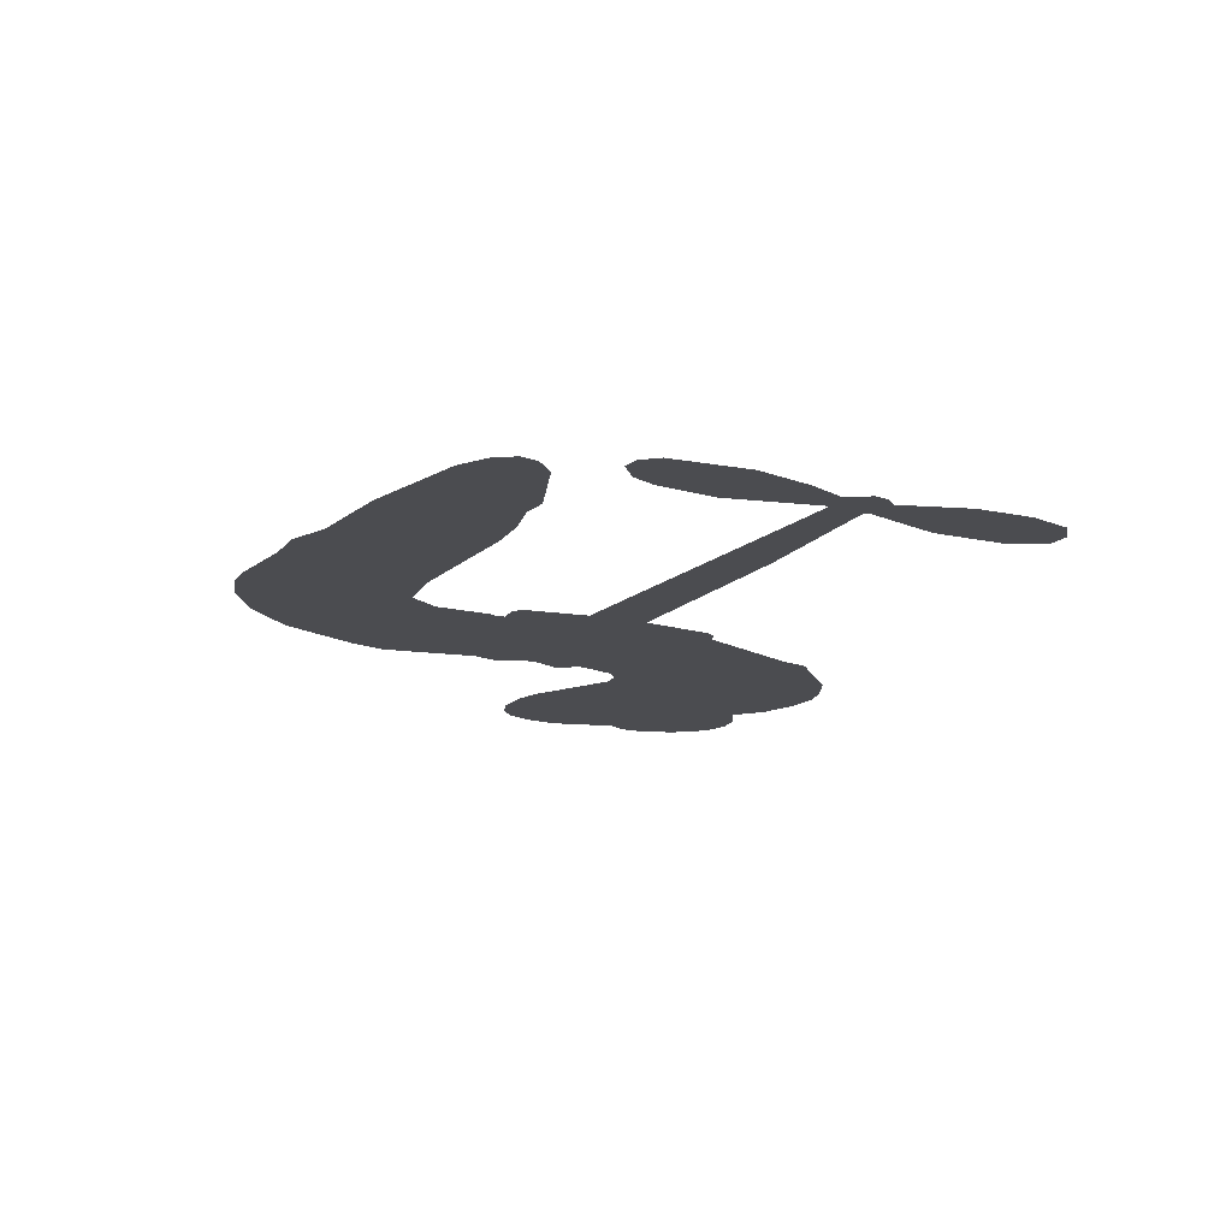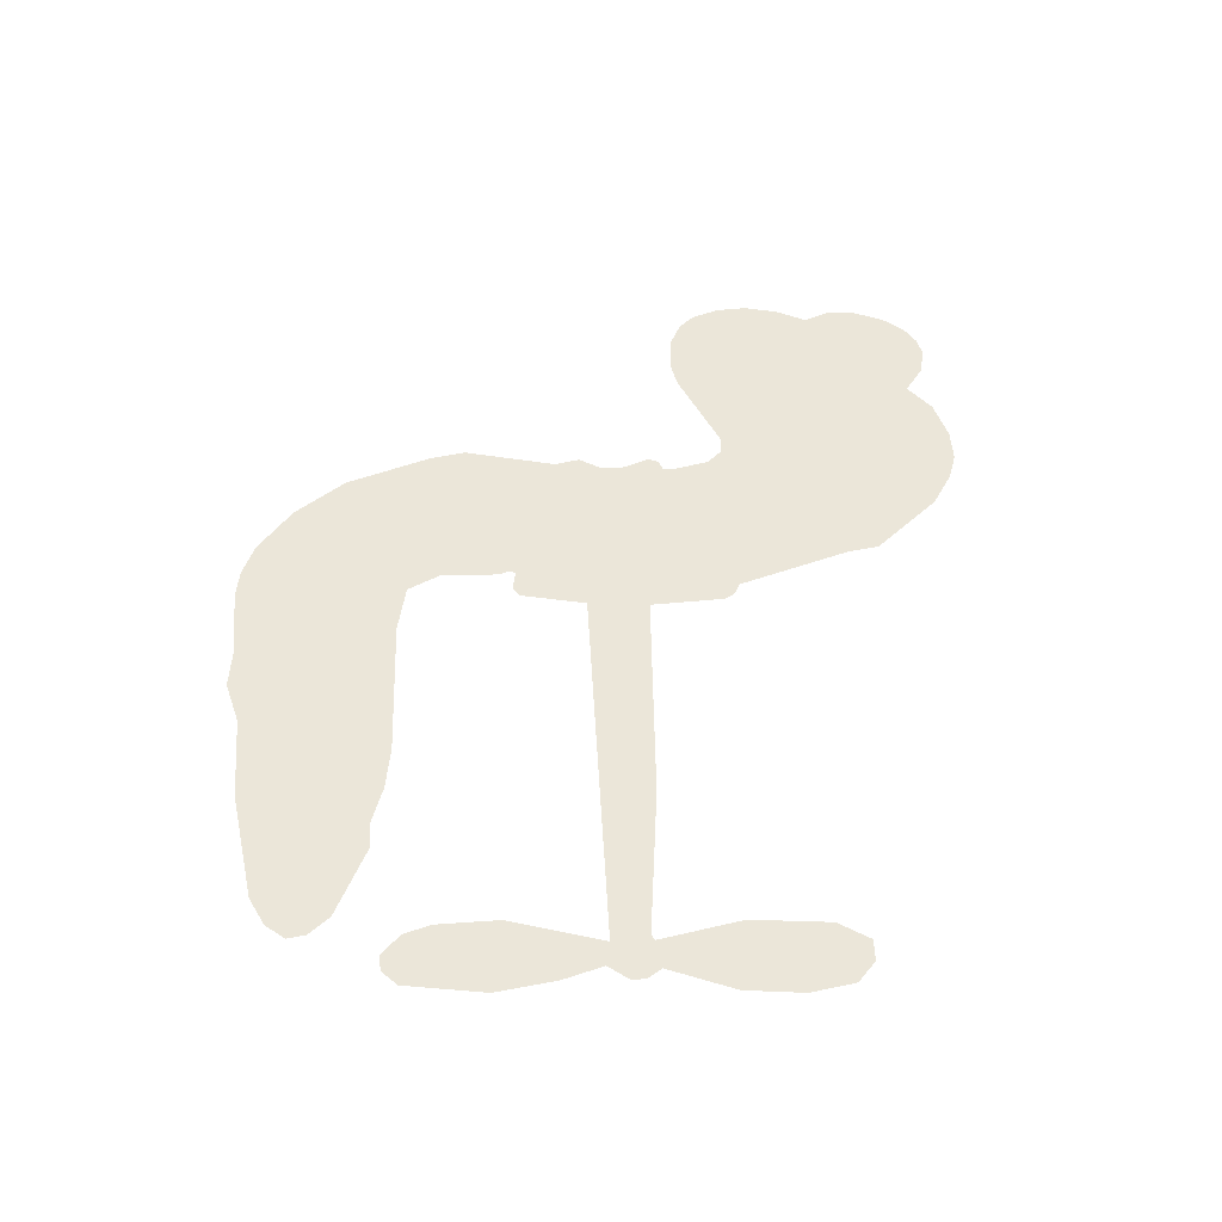
<metadata>
{"format":"obj","ext":"obj","renderer":"f3d","projection":"perspective","resolution":1024,"background":"white","views":[{"elev":-15.2,"azim":59.5,"up":"+Z"},{"elev":47.3,"azim":86.7,"up":"+Z"}]}
</metadata>
<code>
v -304.3 40.14 0
v -303 45.2 0
v -300.7 49.78 0
v -302.3 53.63 0
v -302.2 57.38 0
v -300 62.38 0
v -297.4 65.47 0
v -294.3 67.24 0
v -291.4 67.78 0
v -287.3 66.88 0
v -283 63.99 0
v -278.5 67.36 0
v -272.2 69.03 0
v -266.8 69.03 0
v -262.7 67.66 0
v -257.4 64.53 0
v -248.4 54.67 0
v -247.7 50.3 0
v -241.8 33.23 0
v -240.1 32.48 0
v -239.1 30.94 0
v -238.5 19.88 0
v -204.2 18.44 0
v -180.8 16.05 0
v -180 16.57 0
v -182.5 28.54 0
v -181.5 39.89 0
v -178.6 44.43 0
v -175.2 44.32 0
v -172.1 41.66 0
v -171 35.2 0
v -171.8 26.77 0
v -175.7 17.19 0
v -174.3 15.21 0
v -174.1 13.13 0
v -176.5 10.01 0
v -174.6 4.073 0
v -173.3 -4.673 0
v -175.1 -16.33 0
v -177.3 -18.6 0
v -179.8 -18.7 0
v -182.8 -15.92 0
v -184.1 -11.96 0
v -184.3 -2.903 0
v -180.1 10.73 0
v -239.4 10.8 0
v -241.5 1.054 0
v -243.1 0.03345 0
v -246 0.6145 0
v -246.5 -0.5081 0
v -245.9 -1.653 0
v -246.2 -10.4 0
v -243.6 -15.36 0
v -236 -16.85 0
v -213.6 -17.39 0
v -206.9 -18.35 0
v -201 -20.17 0
v -197.1 -20.09 0
v -186.1 -25.01 0
v -183.4 -28.1 0
v -183 -30.81 0
v -185.2 -33.58 0
v -189.6 -35.77 0
v -206.6 -38.5 0
v -219.9 -38.84 0
v -226.6 -40.69 0
v -232.7 -40.04 0
v -243.9 -40.47 0
v -248.4 -39.83 0
v -253.5 -37.83 0
v -260.6 -32.47 0
v -266.6 -24.77 0
v -271.3 -11.75 0
v -272.2 -6.443 0
v -268.8 7.301 0
v -269.6 11.05 0
v -267.7 14.17 0
v -267.4 17.3 0
v -269.1 21.77 0
v -268.5 23.23 0
v -266.9 23.87 0
v -266.6 25.21 0
v -268 30.94 0
v -270.2 33.04 0
v -273 33.32 0
v -286.4 27.63 0
v -290.7 26.78 0
v -296.3 27.22 0
v -300.3 29.1 0
v -302.4 31.35 0
v -304 35.52 0
v -209.7 10.77 0
v -179.5 14.87 0
v -264.4 24.1 0
v -248.3 0.9097 0
v -246 -6.026 0
v -267 21.72 0
v -242.2 30.04 0
v -240.4 5.928 0
v -194.9 10.75 0
v -177.8 16.33 0
v -187.5 10.74 0
v -183.8 10.73 0
v -268.3 19.53 0
v -246.8 3.322 0
v -181.3 22.55 0
v -177 13.57 0
v -178.5 20 0
v -186.8 -30 0
v -178.7 -14.95 0
v -263.6 28.64 0
v -248.2 -2.236 0
v -265.4 19.35 0
v -297.3 34.04 0
v -291.9 62.34 0
v -271.1 38.16 0
v -238.8 25.41 0
v -243.8 2.963 0
v -192.5 17.24 0
v -186.7 16.65 0
v -251.8 4.694 0
v -247.7 32.2 0
v -263.2 15.24 0
v -265.4 35.8 0
v -244.8 7.495 0
v -182.1 13.27 0
v -253.8 -0.7405 0
v -185.4 13.62 0
v -188.8 13.94 0
v -264.7 10.15 0
v -198.9 -27.15 0
v -182.2 3.913 0
v -177 40.26 0
v -173.7 21.98 0
v -174.2 -10.5 0
v -295.6 55.29 0
v -191.2 10.74 0
v -199 -23.36 0
v -179 6.672 0
v -205.7 -25.38 0
v -191.6 -22.55 0
v -195 -25.18 0
v -267.2 60.96 0
v -245 -32.21 0
v -299.9 38.11 0
v -289.9 34.15 0
v -296 61.58 0
v -255.9 24.89 0
v -253 -7.927 0
v -182 34.22 0
v -177.4 23.98 0
v -298.6 52.97 0
v -294 47.76 0
v -295.1 51.47 0
v -288 51.52 0
v -291.5 53.95 0
v -198.1 -37.13 0
v -190.7 -27.27 0
v -265.9 64.95 0
v -255.8 51.25 0
v -245.7 -36.5 0
v -289.2 30.35 0
v -279.7 30.47 0
v -293.6 31.44 0
v -260.3 25.69 0
v -249.2 -8.084 0
v -251.4 -13.97 0
v -291.4 50.31 0
v -288.2 44.43 0
v -286.1 58.02 0
v -292.4 58.11 0
v -270.7 64.33 0
v -261.8 61.4 0
v -251.6 51.92 0
v -238.3 -40.26 0
v -250.2 -33.66 0
v -260.8 20.84 0
v -256.7 32.98 0
v -288.1 55.08 0
v -282.8 53.58 0
v -252.9 59.6 0
v -264.3 32.26 0
v -242.2 -34.81 0
v -238.6 -28.71 0
v -259.5 29.84 0
v -254.3 55.41 0
v -244.7 41.77 0
v -261.1 34.13 0
v -257.7 58.88 0
v -260.3 42.51 0
v -252.5 44.16 0
v -261.9 38.43 0
v -250.9 47.91 0
v -256.3 38.58 0
v -266.6 42.65 0
v -246.2 46.03 0
v -265.3 39.35 0
v -248.7 42.82 0
v -251.9 39.69 0
v -247.7 38.57 0
v -250.8 35.37 0
v -243.3 37.5 0
v -252.3 30.69 0
v -246.1 35.4 0
v -268.7 35.95 0
v -251.4 1.475 0
v -254.8 2.725 0
v -256.8 9.085 0
v -260.5 -0.8337 0
v -173.7 38.03 0
v -177.7 35.74 0
v -178.4 31.02 0
v -293.7 39.18 0
v -293.7 35.31 0
v -247.3 22.21 0
v -298.3 45.62 0
v -278.1 38.12 0
v -247.4 -14.18 0
v -249.8 -21.09 0
v -246.6 -18.29 0
v -250.2 -17.45 0
v -256.9 -17.79 0
v -253.5 -19.69 0
v -243.9 -24.48 0
v -258.6 -24.91 0
v -246.3 -21.83 0
v -249.2 -26.78 0
v -241.5 -19.99 0
v -256.8 -21.58 0
v -268.9 -18.26 0
v -253.8 -25.37 0
v -287.2 62.39 0
v -289.3 59.59 0
v -274.7 65.71 0
v -278.3 62.48 0
v -274 61.27 0
v -277.7 56.59 0
v -260 66.1 0
v -262.8 64.51 0
v -250.3 -37.02 0
v -255.4 -32.93 0
v -283.5 47.83 0
v -255.1 62.07 0
v -263.9 53.35 0
v -260.5 11.67 0
v -261.1 6.862 0
v -254.3 16.46 0
v -258.7 15.77 0
v -256 12.93 0
v -251.6 10.03 0
v -264.4 -7.769 0
v -179 27.34 0
v -175.3 28.66 0
v -171.4 30.99 0
v -174.5 33.44 0
v -296.6 37.36 0
v -297.2 41.53 0
v -293.4 43.49 0
v -242.5 22.45 0
v -248.6 27.16 0
v -297.3 48.92 0
v -274.6 36.74 0
v -274.6 41.83 0
v -276.4 31.89 0
v -284.5 33.26 0
v -279.4 34.39 0
v -282.8 37.64 0
v -281 42.89 0
v -248.3 -30.42 0
v -245 -28.27 0
v -252.5 -29.47 0
v -256.8 -28.83 0
v -239.2 -24.06 0
v -224.8 -17.12 0
v -237.6 -20.46 0
v -234.9 -23.87 0
v -230.4 -16.98 0
v -234.1 -28.36 0
v -236.1 -32.19 0
v -226.9 -24.84 0
v -233.7 -20.06 0
v -239.7 -32.17 0
v -234.2 -36.04 0
v -231 -25.53 0
v -229.4 -21.25 0
v -229.2 -36.43 0
v -225.4 -21.1 0
v -228.1 -30.63 0
v -219.5 -25.64 0
v -232 -31.89 0
v -219.2 -17.26 0
v -223.1 -24.2 0
v -224.4 -28.35 0
v -219.9 -21.43 0
v -223.4 -34.11 0
v -214.4 -23.05 0
v -239.8 -16.1 0
v -281.9 59.57 0
v -284.7 50.9 0
v -286.9 48.25 0
v -281.3 50.48 0
v -279.2 53.38 0
v -279.5 46.76 0
v -272.8 52.22 0
v -277.6 50 0
v -275 46.3 0
v -270.8 44.43 0
v -269.7 41.24 0
v -266.7 48.38 0
v -271.6 48.38 0
v -261.6 57.06 0
v -265.8 57.05 0
v -259.5 53.28 0
v -270.8 57.44 0
v -268.4 53.36 0
v -261.8 48.87 0
v -257.6 5.35 0
v -260.7 3.023 0
v -270.5 0.429 0
v -265.1 4.475 0
v -269.7 3.865 0
v -267 1.384 0
v -267.5 -3.718 0
v -253.8 7.462 0
v -248.7 7.224 0
v -247.1 11.72 0
v -268.6 -8.519 0
v -261.4 -19.91 0
v -301 42.01 0
v -242.5 26.25 0
v -252.5 26.78 0
v -255.8 28.88 0
v -252.1 21.97 0
v -245.7 29.21 0
v -283.1 29.05 0
v -277.9 41.45 0
v -284.4 44.22 0
v -286.5 40.2 0
v -290.3 41.07 0
v -225.6 -37.11 0
v -220 -30.54 0
v -281 56.37 0
v -274.3 57.73 0
v -263.9 45.54 0
v -263.4 -3.754 0
v -258.7 -7.049 0
v -271.4 -3.007 0
v -243.2 11.06 0
v -241 15.53 0
v -250.6 14.27 0
v -246 16.83 0
v -245.8 25.27 0
v -256.3 20.46 0
v -286.8 36.35 0
v -219.2 -34.68 0
v -213.2 -38.67 0
v -212.6 -31.27 0
v -216.6 -38.75 0
v -215 -34.88 0
v -210.7 -35.17 0
v -216.3 -31.37 0
v -214.6 -27.4 0
v -206.9 -30.91 0
v -210.4 -25.32 0
v -208 -22.16 0
v -204.3 -21.96 0
v -210.3 -17.87 0
v -224.6 10.78 0
v -221.3 19.16 0
v -242.9 18.75 0
v -249.9 18.4 0
v -206.9 -34.71 0
v -201.6 -32.77 0
v -202.3 -37.81 0
v -194.9 -30.32 0
v -211.4 -21.23 0
v -232 10.79 0
v -198.5 -30.8 0
v -193.8 -36.45 0
v -196.3 -33.71 0
v -192.2 -33.02 0
v -229.9 19.52 0
v -237.8 16.62 0
v -234.2 19.7 0
v -179.3 -9.758 0
v -176.3 -7.185 0
v -178.4 -1.525 0
v -184.2 -7.432 0
v -180.3 -5.577 0
v -298.3 58.29 0
v -251.7 -4.147 0
v -255.8 -4.277 0
v -256.2 42.64 0
v -255.8 46.93 0
v -254.3 35.62 0
v -263.6 -28.62 0
v -262.6 -24.73 0
v -216.5 -19.87 0
v -265.5 -13.52 0
v -260.9 -15.11 0
v -256.4 -12.62 0
v -262.1 -11.19 0
v -253.3 -11.26 0
v -258.9 -10.39 0
v -209.9 -28.88 0
v -202.9 -28.69 0
v -202.1 -25.2 0
v -232.3 15.46 0
v -235.7 10.8 0
v -228.3 13.37 0
v -225.6 19.34 0
v -217.1 10.77 0
v -224.2 15.17 0
v -220.9 10.78 0
v -212.8 18.8 0
v -219 15.09 0
v -214.4 14.49 0
v -217.1 18.98 0
v -213.4 10.77 0
v -173.9 -0.2999 0
v -178.4 2.537 0
v -183.2 0.5051 0
v -259.4 46.08 0
v -270.1 -15.01 0
v -264.9 -17.61 0
v -267.8 -21.51 0
v -264.3 -21.76 0
v -235.4 14.21 0
v -198.3 17.84 0
v -195.7 14.74 0
v -202.3 10.76 0
v -198.6 10.75 0
v -200.5 14.38 0
v -204.7 14.25 0
v -208.5 18.62 0
v -210.3 14.88 0
v -237.9 -35.46 0
v -241.2 -38.21 0
f 112 206 391
f 186 160 174
f 75 130 76
f 203 122 201
f 105 121 206
f 45 107 93
f 51 50 112
f 123 78 77
f 89 88 114
f 125 118 99
f 1 91 145
f 162 164 87
f 25 108 106
f 43 42 110
f 80 79 97
f 126 93 24
f 58 138 142
f 179 299 180
f 128 129 102
f 105 125 325
f 52 166 167
f 143 159 172
f 240 176 70
f 142 138 131
f 176 240 161
f 223 231 219
f 59 158 109
f 95 112 50
f 117 21 98
f 113 94 97
f 97 104 113
f 104 78 113
f 349 383 22
f 166 112 391
f 105 95 49
f 74 73 327
f 51 112 96
f 82 94 111
f 107 34 101
f 52 218 53
f 323 345 322
f 203 260 122
f 90 89 114
f 167 221 218
f 145 256 257
f 91 90 114
f 298 232 170
f 98 19 334
f 282 183 437
f 77 76 130
f 4 3 152
f 152 5 4
f 56 365 366
f 45 126 103
f 115 9 8
f 8 7 147
f 45 139 36
f 106 151 252
f 147 7 6
f 381 158 375
f 114 145 91
f 246 208 245
f 136 154 156
f 10 9 115
f 19 122 334
f 205 83 124
f 17 174 18
f 84 205 116
f 165 111 94
f 182 83 111
f 162 146 164
f 239 15 159
f 206 207 127
f 129 137 102
f 236 234 235
f 350 250 326
f 172 159 14
f 180 302 342
f 126 45 93
f 322 318 320
f 239 238 15
f 211 150 212
f 5 152 390
f 136 152 154
f 25 93 101
f 31 30 210
f 107 45 36
f 124 192 197
f 161 183 144
f 119 430 137
f 120 119 129
f 296 364 376
f 359 361 355
f 287 274 285
f 363 373 406
f 276 285 281
f 50 49 95
f 53 218 220
f 275 54 297
f 49 48 118
f 126 128 103
f 274 287 294
f 58 57 138
f 78 123 113
f 407 406 131
f 118 105 49
f 375 158 142
f 68 161 69
f 61 109 62
f 421 139 132
f 109 60 59
f 166 52 96
f 423 394 160
f 60 109 61
f 348 349 351
f 85 84 116
f 141 58 142
f 162 87 86
f 43 110 385
f 134 32 151
f 386 385 135
f 110 42 41
f 110 135 385
f 102 103 128
f 57 366 407
f 40 110 41
f 40 39 110
f 421 387 420
f 119 137 129
f 141 158 59
f 37 36 139
f 105 206 95
f 47 118 48
f 94 81 97
f 95 206 112
f 430 433 432
f 432 100 430
f 413 416 369
f 82 81 94
f 177 165 94
f 98 20 19
f 98 21 20
f 97 79 104
f 63 62 109
f 108 151 106
f 117 330 259
f 210 133 211
f 93 107 101
f 83 82 111
f 259 22 117
f 348 99 46
f 47 99 118
f 24 93 25
f 132 139 45
f 35 34 107
f 126 24 128
f 101 34 33
f 118 125 105
f 130 123 77
f 115 8 147
f 128 24 120
f 108 101 33
f 27 133 28
f 108 33 134
f 255 253 254
f 185 111 165
f 28 133 29
f 133 30 29
f 129 128 120
f 110 39 135
f 159 15 14
f 145 114 256
f 193 160 394
f 101 108 25
f 389 388 385
f 36 35 107
f 168 154 153
f 81 80 97
f 372 373 363
f 151 108 134
f 214 114 164
f 145 257 329
f 163 265 335
f 179 233 171
f 390 6 5
f 147 390 171
f 113 123 177
f 177 123 248
f 209 346 392
f 397 396 225
f 261 154 152
f 27 150 211
f 253 252 151
f 152 136 390
f 3 2 216
f 168 169 300
f 261 152 3
f 168 156 154
f 261 153 154
f 234 236 172
f 179 156 155
f 147 171 115
f 64 374 372
f 375 380 381
f 141 142 158
f 142 131 375
f 172 14 13
f 143 173 239
f 308 205 197
f 196 198 187
f 283 175 67
f 161 144 176
f 264 266 163
f 214 146 213
f 85 262 264
f 262 85 116
f 114 88 164
f 87 164 88
f 177 94 113
f 332 148 331
f 112 166 96
f 166 149 403
f 346 209 345
f 223 219 221
f 169 168 153
f 155 156 168
f 265 162 86
f 162 265 146
f 179 180 170
f 11 10 232
f 136 156 171
f 171 156 179
f 12 234 13
f 172 13 234
f 173 311 189
f 189 311 313
f 16 173 189
f 200 198 199
f 288 280 284
f 183 282 144
f 270 184 224
f 70 176 241
f 245 248 123
f 148 165 177
f 188 194 192
f 188 182 185
f 179 155 299
f 179 170 233
f 299 300 242
f 301 302 180
f 188 192 124
f 17 181 186
f 83 182 124
f 438 161 68
f 437 283 279
f 288 290 286
f 220 226 228
f 332 165 148
f 188 185 178
f 17 186 174
f 189 186 181
f 174 193 18
f 185 182 111
f 202 187 200
f 182 188 124
f 16 189 243
f 311 173 312
f 189 313 186
f 194 190 192
f 18 193 196
f 194 188 178
f 190 195 197
f 160 193 174
f 198 196 193
f 122 204 201
f 393 194 199
f 160 313 316
f 304 314 343
f 190 197 192
f 198 193 191
f 197 195 308
f 199 191 393
f 198 191 199
f 395 194 178
f 198 200 187
f 201 200 199
f 204 19 202
f 395 199 194
f 201 395 203
f 332 178 185
f 204 202 200
f 260 331 333
f 201 204 200
f 19 204 122
f 83 205 84
f 197 205 124
f 207 206 121
f 206 127 391
f 324 317 207
f 130 320 246
f 250 350 249
f 123 130 245
f 127 207 209
f 207 121 324
f 30 133 210
f 133 27 211
f 150 26 212
f 210 211 255
f 252 212 26
f 253 255 212
f 146 354 339
f 258 153 216
f 146 214 164
f 256 214 213
f 353 247 333
f 348 46 349
f 2 1 329
f 216 257 258
f 307 263 308
f 354 267 338
f 52 167 218
f 221 220 218
f 221 167 223
f 269 270 227
f 219 226 220
f 53 220 228
f 167 222 223
f 219 220 221
f 402 400 404
f 328 225 229
f 222 229 223
f 269 227 271
f 226 227 224
f 224 273 228
f 397 72 396
f 71 70 241
f 227 226 219
f 226 224 228
f 223 229 231
f 144 269 176
f 273 224 184
f 297 53 228
f 399 251 327
f 231 229 225
f 400 402 399
f 426 427 425
f 71 241 272
f 219 231 227
f 10 115 232
f 233 115 171
f 170 232 233
f 115 233 232
f 11 235 12
f 234 12 235
f 11 232 298
f 236 143 172
f 235 11 298
f 235 237 343
f 299 301 180
f 237 302 304
f 143 239 159
f 173 16 238
f 173 238 239
f 70 69 240
f 161 240 69
f 176 269 271
f 271 231 272
f 338 268 337
f 262 263 217
f 314 312 143
f 189 181 243
f 316 313 244
f 246 245 130
f 249 248 245
f 319 322 321
f 318 207 317
f 250 249 208
f 215 260 333
f 249 245 208
f 248 247 353
f 250 208 324
f 247 248 249
f 325 250 324
f 325 326 250
f 230 399 424
f 400 222 401
f 106 252 26
f 253 151 32
f 255 254 31
f 212 252 253
f 210 255 31
f 253 32 254
f 212 255 211
f 214 256 114
f 257 256 213
f 257 213 258
f 216 2 329
f 339 258 213
f 169 153 258
f 330 117 98
f 326 351 350
f 331 260 203
f 259 330 352
f 3 216 261
f 153 261 216
f 263 262 116
f 266 264 262
f 310 304 305
f 301 242 303
f 265 266 267
f 266 262 217
f 267 266 217
f 265 163 266
f 268 267 217
f 268 338 267
f 263 336 217
f 268 303 337
f 270 269 144
f 227 231 271
f 270 144 282
f 227 270 224
f 272 231 225
f 176 271 241
f 272 225 396
f 241 271 272
f 184 278 276
f 228 273 275
f 276 284 285
f 285 274 277
f 273 276 275
f 284 276 278
f 184 276 273
f 54 275 281
f 175 283 437
f 276 281 275
f 279 184 282
f 278 184 279
f 437 279 282
f 290 288 284
f 376 398 296
f 277 54 281
f 282 184 270
f 438 183 161
f 66 286 67
f 67 286 283
f 279 290 278
f 284 280 285
f 285 280 287
f 277 281 285
f 340 65 295
f 278 290 284
f 292 287 280
f 294 287 292
f 340 286 66
f 341 293 295
f 292 280 293
f 358 359 355
f 279 283 290
f 286 290 283
f 293 280 288
f 291 294 398
f 294 292 289
f 295 293 288
f 289 292 293
f 294 289 296
f 294 291 274
f 340 288 286
f 293 341 289
f 361 362 341
f 365 376 364
f 342 170 180
f 275 297 228
f 237 235 298
f 300 299 155
f 301 299 242
f 168 300 155
f 337 300 169
f 242 337 303
f 342 302 237
f 305 301 303
f 311 312 244
f 336 303 268
f 307 310 306
f 301 305 302
f 305 303 306
f 303 336 306
f 304 302 305
f 307 306 263
f 305 306 310
f 308 263 116
f 307 195 309
f 308 116 205
f 195 307 308
f 309 344 316
f 309 244 315
f 307 309 310
f 315 310 309
f 312 173 143
f 313 311 244
f 314 143 236
f 315 312 314
f 244 309 316
f 186 313 160
f 343 314 236
f 315 314 304
f 315 304 310
f 244 312 315
f 344 309 195
f 393 394 423
f 208 246 317
f 318 317 246
f 75 320 130
f 207 318 209
f 323 251 345
f 320 318 246
f 320 321 322
f 322 319 323
f 320 75 321
f 318 322 209
f 347 74 323
f 327 323 74
f 317 324 208
f 325 324 121
f 105 325 121
f 326 325 125
f 348 326 125
f 350 247 249
f 230 425 399
f 323 327 251
f 427 397 328
f 73 399 327
f 145 329 1
f 216 329 257
f 334 330 98
f 215 352 260
f 332 331 203
f 331 148 333
f 178 332 203
f 332 185 165
f 353 333 148
f 371 247 350
f 122 260 334
f 334 260 352
f 336 263 306
f 265 86 335
f 268 217 336
f 300 337 242
f 337 169 338
f 169 258 339
f 265 354 146
f 146 339 213
f 169 339 338
f 65 340 66
f 288 340 295
f 65 355 295
f 341 295 355
f 237 298 342
f 170 342 298
f 235 343 236
f 304 343 237
f 195 190 344
f 423 344 190
f 346 345 251
f 322 345 209
f 399 425 400
f 391 392 149
f 99 348 125
f 323 319 347
f 413 410 368
f 259 370 22
f 215 351 370
f 326 348 351
f 371 333 247
f 370 351 349
f 371 215 333
f 259 352 215
f 334 352 330
f 148 177 353
f 248 353 177
f 267 354 265
f 339 354 338
f 360 363 357
f 289 341 362
f 357 359 360
f 358 356 359
f 364 140 365
f 360 359 356
f 355 65 358
f 361 359 357
f 356 64 360
f 364 405 140
f 361 357 362
f 355 361 341
f 357 363 405
f 289 362 296
f 360 64 372
f 374 157 373
f 296 362 364
f 362 357 405
f 366 365 140
f 398 376 55
f 366 140 407
f 56 366 57
f 417 415 418
f 365 56 367
f 428 384 383
f 22 370 349
f 215 370 259
f 350 351 371
f 215 371 351
f 373 157 380
f 363 360 372
f 378 375 131
f 373 378 406
f 372 374 373
f 381 380 379
f 365 367 376
f 55 376 367
f 377 410 408
f 46 383 349
f 406 378 131
f 373 380 378
f 63 381 379
f 380 375 378
f 157 379 380
f 63 109 381
f 158 381 109
f 408 382 384
f 22 383 384
f 386 135 38
f 377 408 428
f 428 46 409
f 385 386 389
f 387 386 38
f 389 44 388
f 421 420 37
f 422 44 387
f 386 387 389
f 43 385 388
f 44 389 387
f 171 390 136
f 6 390 147
f 392 391 127
f 166 391 149
f 209 392 127
f 149 392 346
f 394 393 191
f 190 194 393
f 193 394 191
f 423 160 316
f 203 395 178
f 199 395 201
f 272 396 71
f 222 328 229
f 328 397 225
f 291 398 55
f 294 296 398
f 400 328 222
f 401 222 167
f 399 402 251
f 167 403 401
f 404 149 346
f 404 400 401
f 346 251 402
f 166 403 167
f 404 403 149
f 404 401 403
f 346 402 404
f 140 405 363
f 362 405 364
f 407 131 138
f 363 406 140
f 407 138 57
f 140 406 407
f 410 377 368
f 413 411 410
f 428 408 384
f 382 408 410
f 413 414 416
f 382 410 411
f 369 411 413
f 416 414 412
f 436 434 435
f 413 368 414
f 417 416 412
f 92 436 419
f 418 369 416
f 417 419 436
f 139 421 37
f 417 418 416
f 417 412 419
f 387 38 420
f 422 421 132
f 344 423 316
f 421 422 387
f 393 423 190
f 72 397 427
f 399 73 424
f 400 425 328
f 425 427 328
f 425 230 426
f 72 427 426
f 46 428 383
f 377 428 409
f 119 429 430
f 137 430 100
f 432 433 431
f 429 23 433
f 434 431 433
f 433 430 429
f 434 433 23
f 415 417 436
f 92 431 434
f 434 436 92
f 434 23 435
f 415 436 435
f 437 183 438
f 68 175 438
f 437 438 175

</code>
